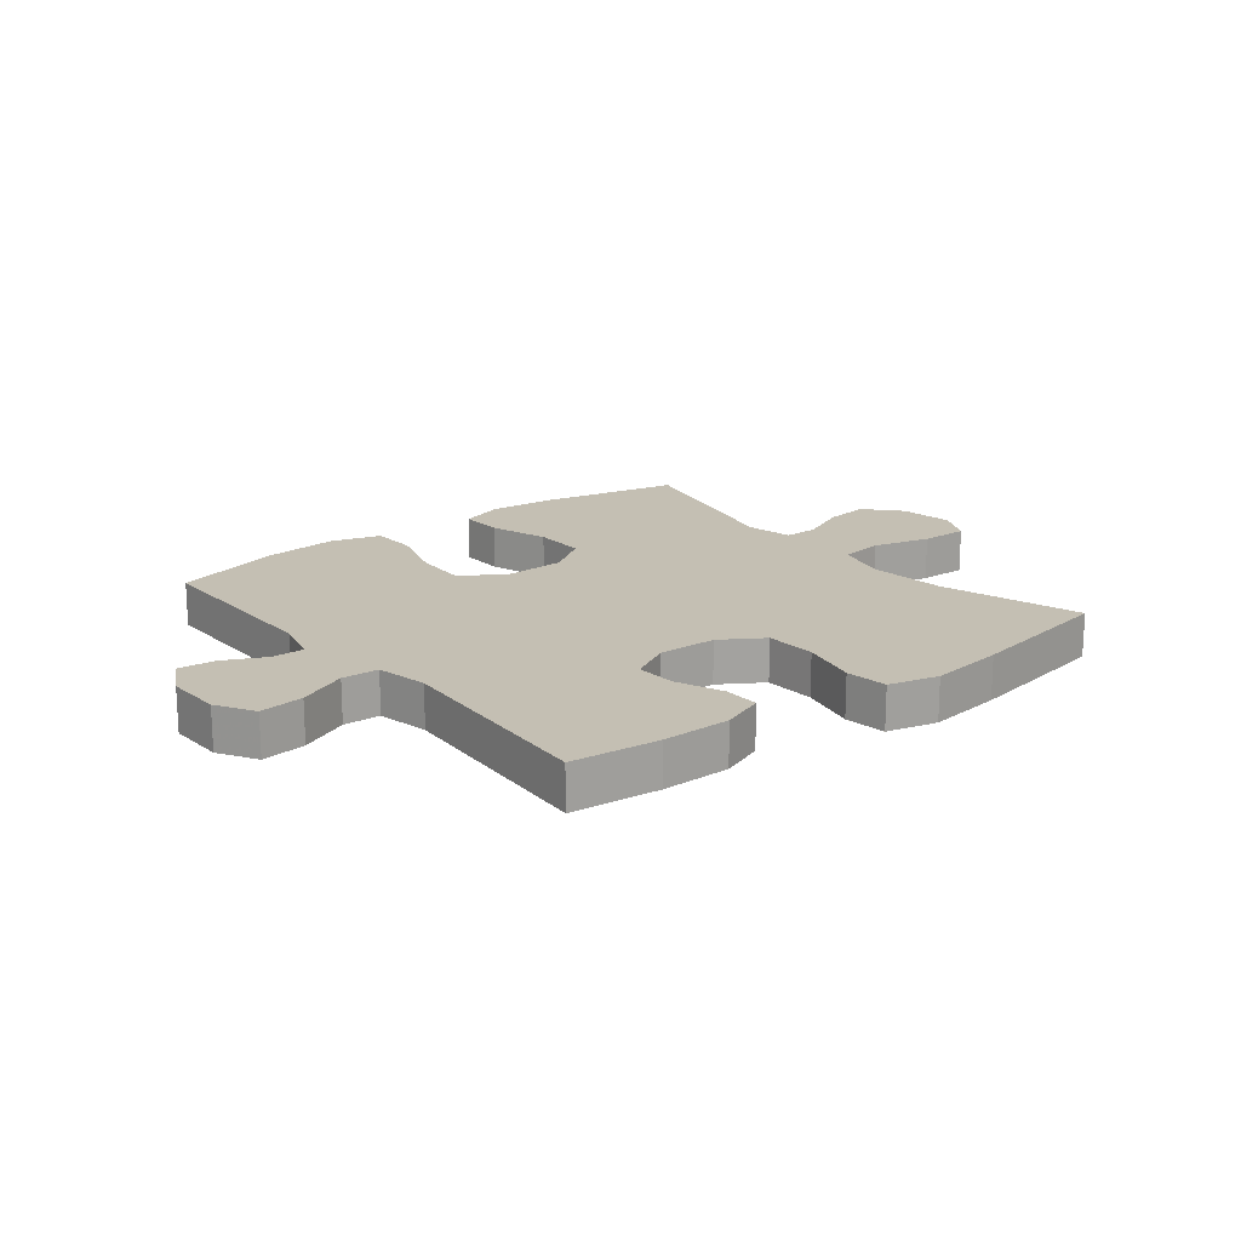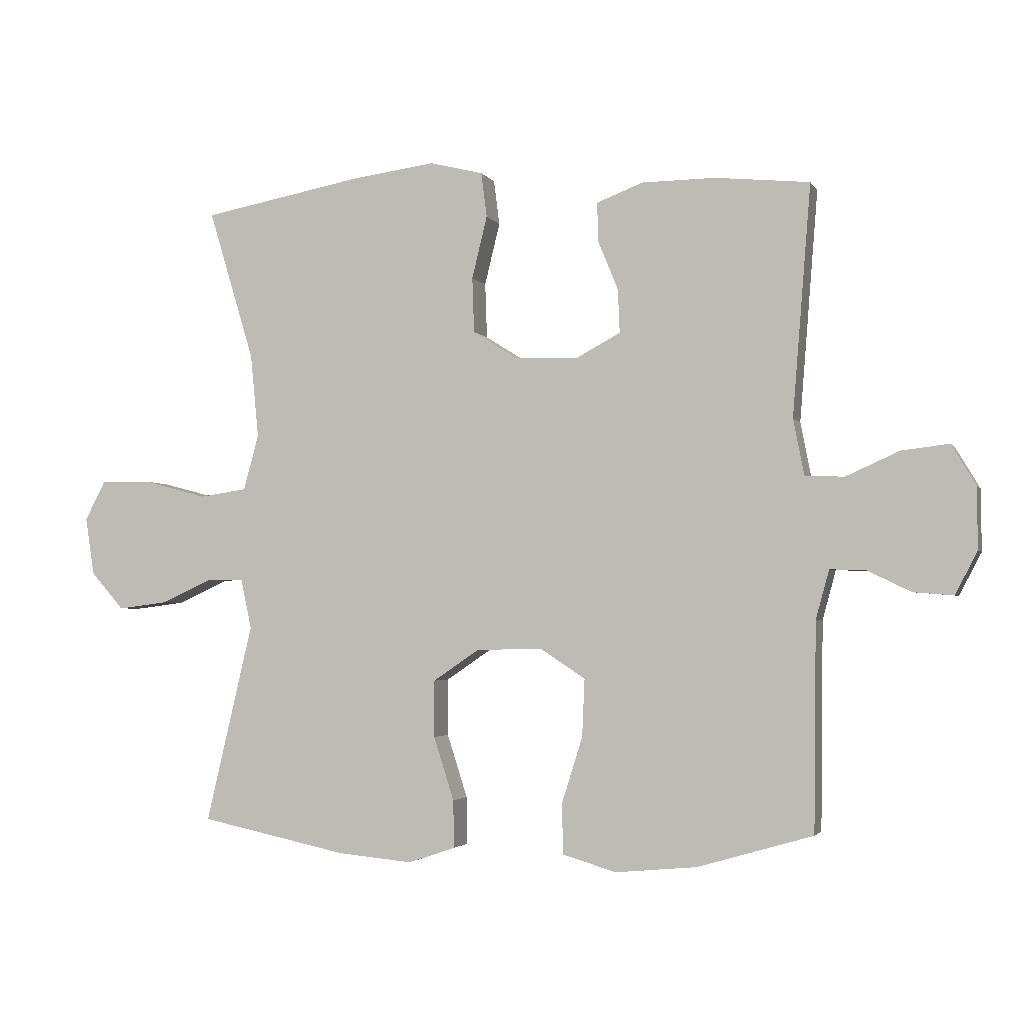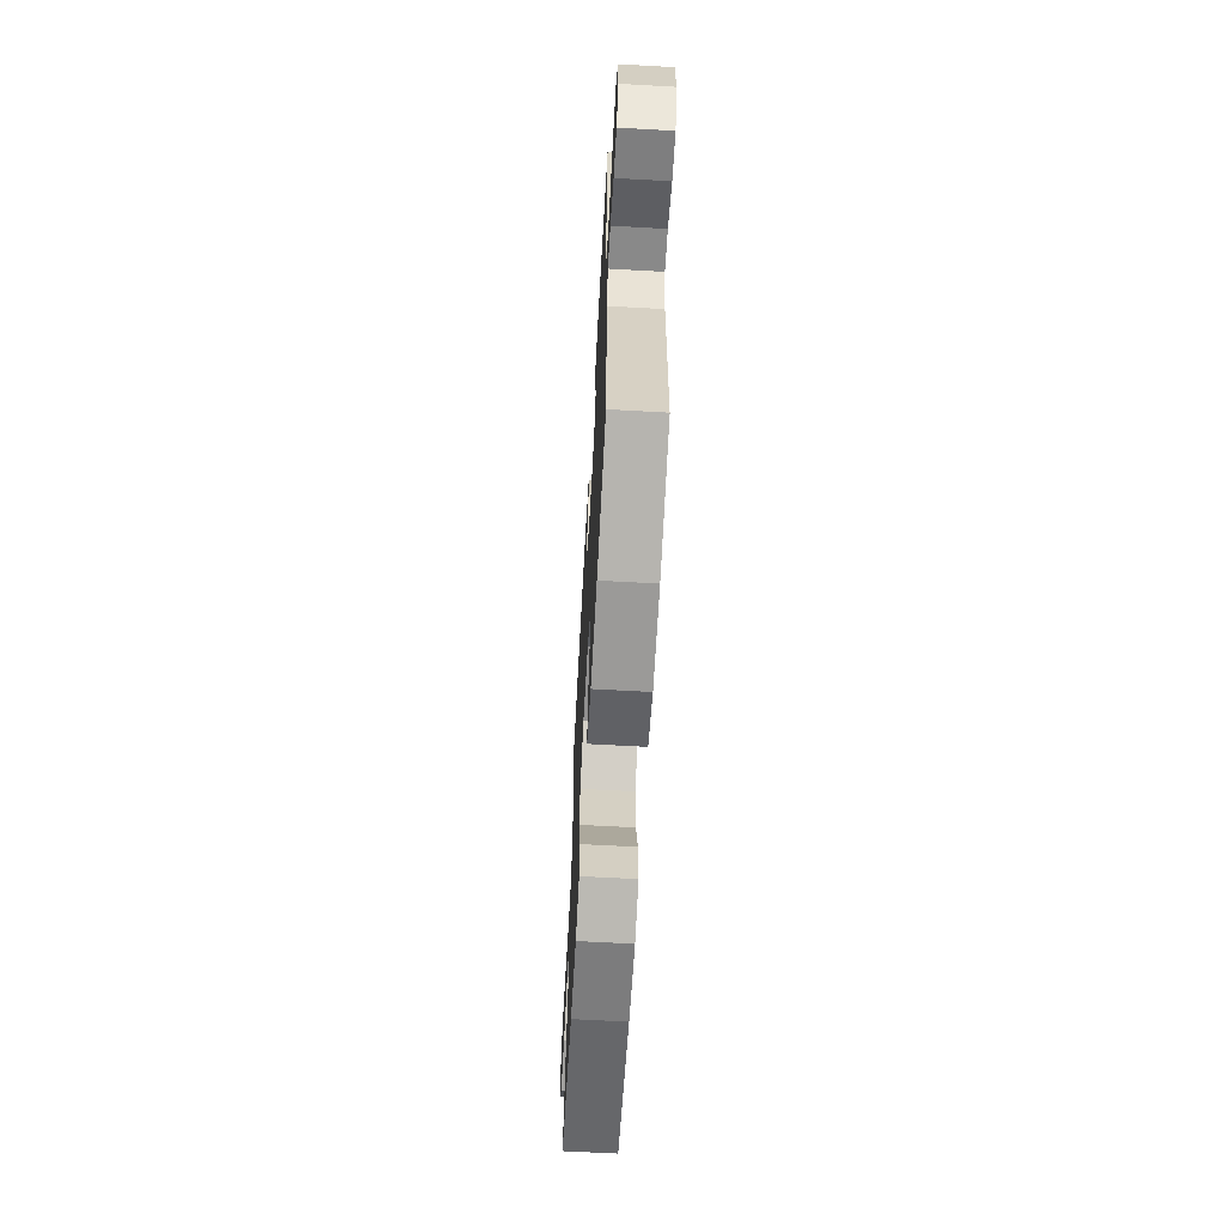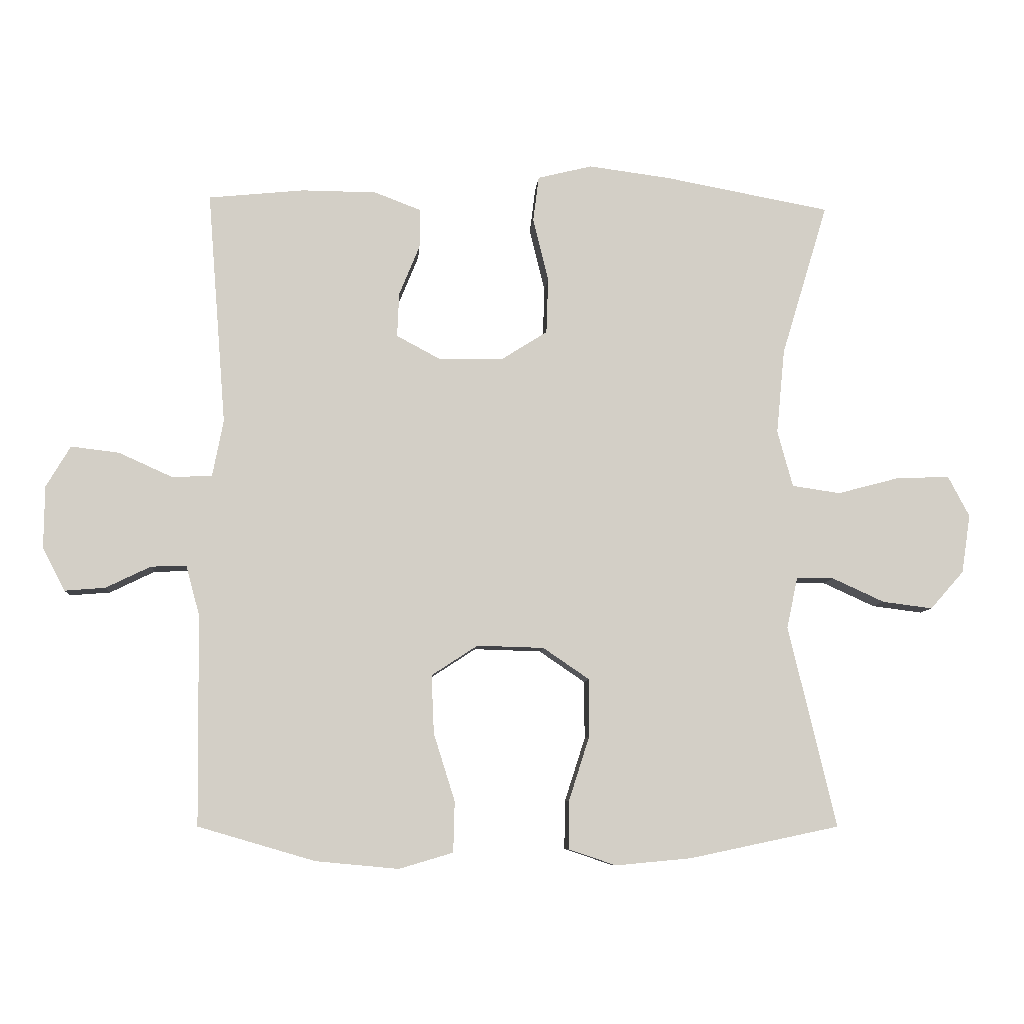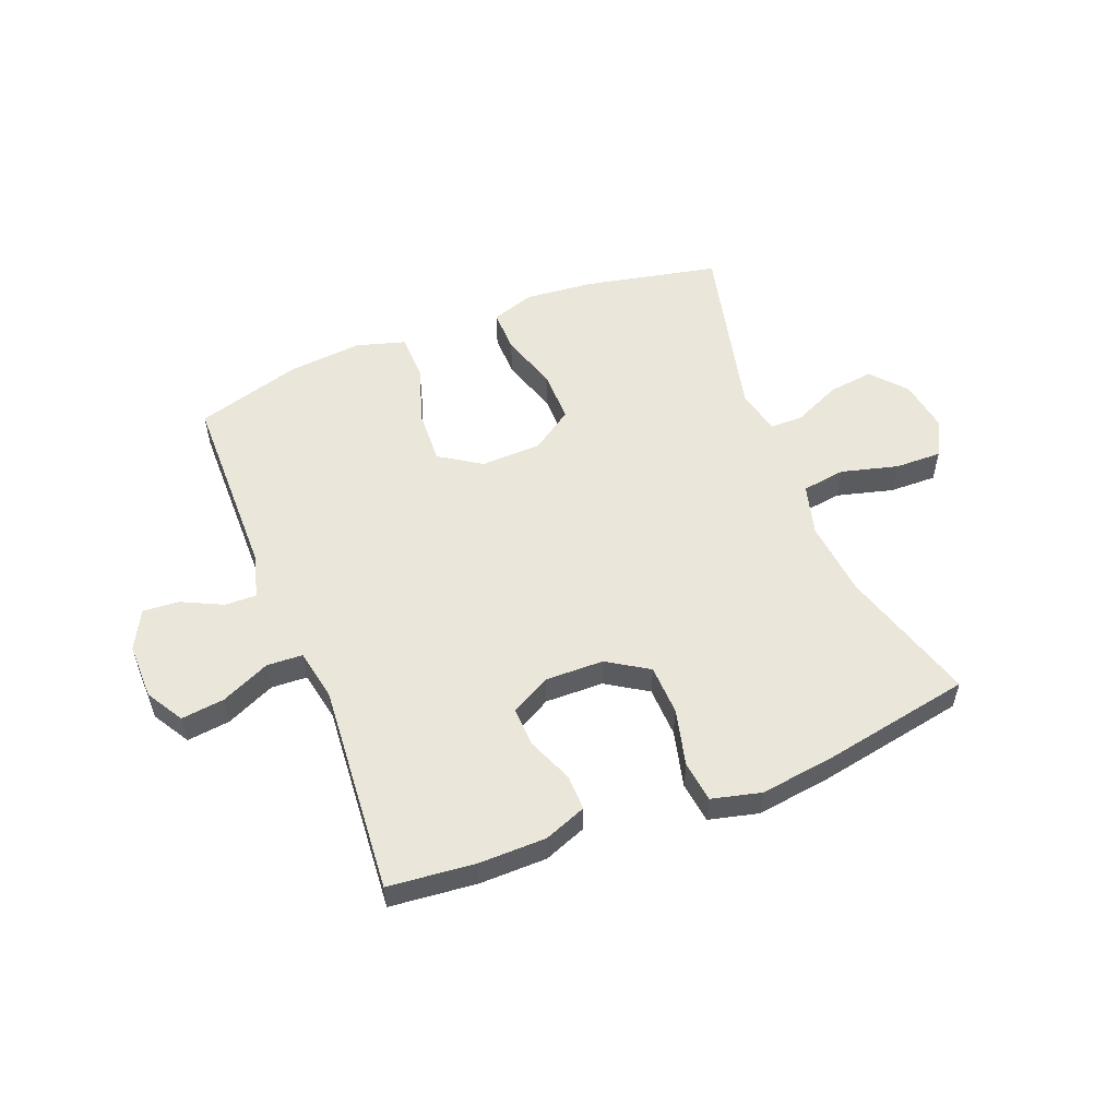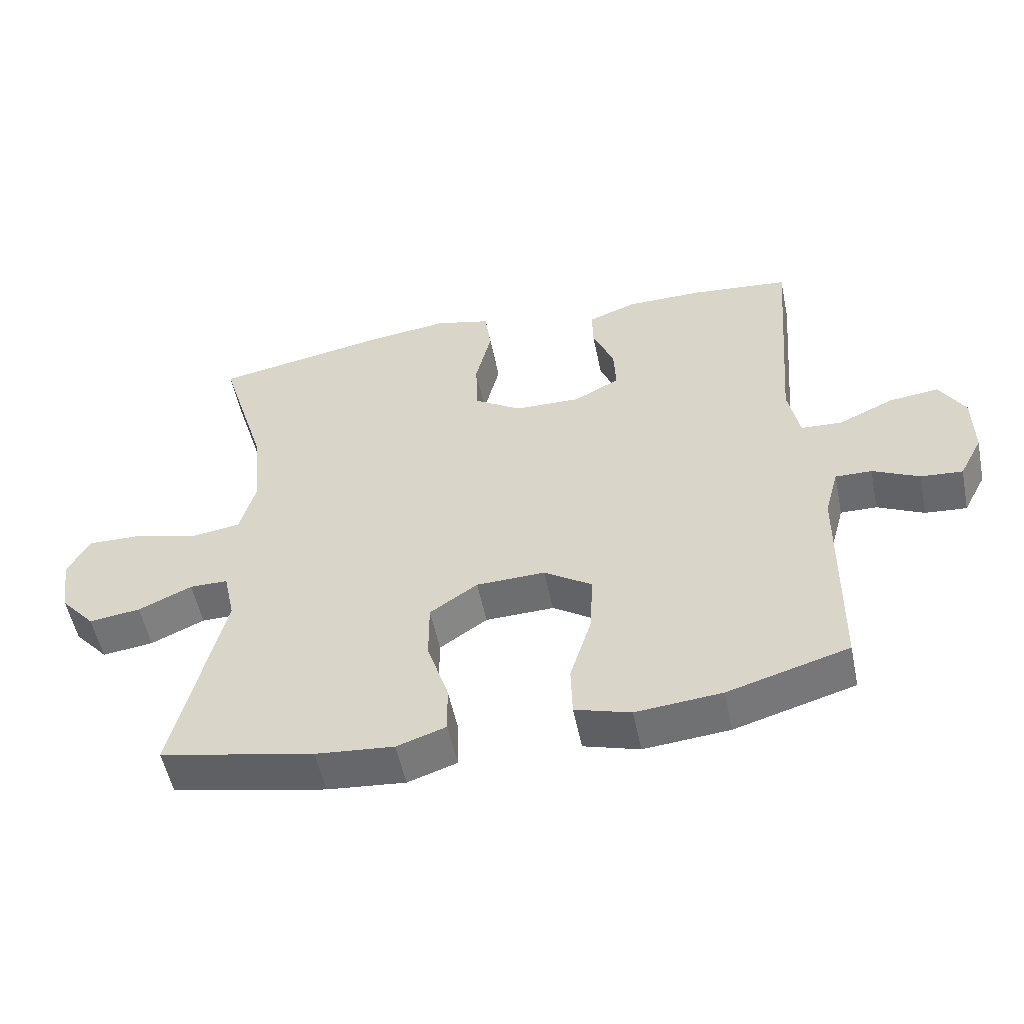
<metadata>
{"format":"obj","ext":"obj","renderer":"f3d","projection":"perspective","resolution":1024,"background":"white","views":[{"elev":17.9,"azim":-38.6,"up":"+Y"},{"elev":-2.7,"azim":-163.5,"up":"+Z"},{"elev":-64.1,"azim":-93.2,"up":"+Z"},{"elev":-8.1,"azim":-4.1,"up":"+Z"},{"elev":54.8,"azim":-21.6,"up":"+Y"},{"elev":-53.8,"azim":-168.4,"up":"+Z"}]}
</metadata>
<code>
v -0.5 0.07 0.5
v -0.351 0.07 0.515
v -0.235 0.07 0.514
v -0.162 0.07 0.486
v -0.163 0.07 0.425
v -0.195 0.07 0.347
v -0.198 0.07 0.278
v -0.129 0.07 0.241
v -0.029 0.07 0.243
v 0.042 0.07 0.288
v 0.045 0.07 0.375
v 0.021 0.07 0.473
v 0.03 0.07 0.544
v 0.115 0.07 0.565
v 0.243 0.07 0.548
v 0.5 0.07 0.5
v 0.428 0.07 0.262
v 0.415 0.07 0.13
v 0.439 0.07 0.042
v 0.514 0.07 0.031
v 0.612 0.07 0.057
v 0.693 0.07 0.059
v 0.726 0.07 -0.004
v 0.712 0.07 -0.095
v 0.66 0.07 -0.154
v 0.582 0.07 -0.144
v 0.501 0.07 -0.107
v 0.443 0.07 -0.107
v 0.426 0.07 -0.186
v 0.5 0.07 -0.5
v 0.267 0.07 -0.549
v 0.149 0.07 -0.56
v 0.075 0.07 -0.535
v 0.076 0.07 -0.46
v 0.108 0.07 -0.36
v 0.108 0.07 -0.27
v 0.036 0.07 -0.221
v -0.068 0.07 -0.218
v -0.14 0.07 -0.265
v -0.136 0.07 -0.356
v -0.103 0.07 -0.461
v -0.105 0.07 -0.54
v -0.189 0.07 -0.565
v -0.318 0.07 -0.553
v -0.5 0.07 -0.5
v -0.504 0.07 -0.173
v -0.525 0.07 -0.096
v -0.58 0.07 -0.097
v -0.65 0.07 -0.131
v -0.713 0.07 -0.136
v -0.748 0.07 -0.069
v -0.747 0.07 0.028
v -0.709 0.07 0.092
v -0.634 0.07 0.083
v -0.55 0.07 0.045
v -0.488 0.07 0.048
v -0.471 0.07 0.136
v -0.5 0 0.5
v -0.351 0 0.515
v -0.235 0 0.514
v -0.162 0 0.486
v -0.163 0 0.425
v -0.195 0 0.347
v -0.198 0 0.278
v -0.129 0 0.241
v -0.029 0 0.243
v 0.042 0 0.288
v 0.045 0 0.375
v 0.021 0 0.473
v 0.03 0 0.544
v 0.115 0 0.565
v 0.243 0 0.548
v 0.5 0 0.5
v 0.428 0 0.262
v 0.415 0 0.13
v 0.439 0 0.042
v 0.514 0 0.031
v 0.612 0 0.057
v 0.693 0 0.059
v 0.726 0 -0.004
v 0.712 0 -0.095
v 0.66 0 -0.154
v 0.582 0 -0.144
v 0.501 0 -0.107
v 0.443 0 -0.107
v 0.426 0 -0.186
v 0.5 0 -0.5
v 0.267 0 -0.549
v 0.149 0 -0.56
v 0.075 0 -0.535
v 0.076 0 -0.46
v 0.108 0 -0.36
v 0.108 0 -0.27
v 0.036 0 -0.221
v -0.068 0 -0.218
v -0.14 0 -0.265
v -0.136 0 -0.356
v -0.103 0 -0.461
v -0.105 0 -0.54
v -0.189 0 -0.565
v -0.318 0 -0.553
v -0.5 0 -0.5
v -0.504 0 -0.173
v -0.525 0 -0.096
v -0.58 0 -0.097
v -0.65 0 -0.131
v -0.713 0 -0.136
v -0.748 0 -0.069
v -0.747 0 0.028
v -0.709 0 0.092
v -0.634 0 0.083
v -0.55 0 0.045
v -0.488 0 0.048
v -0.471 0 0.136
f 53 54 55
f 52 53 55
f 51 52 55
f 50 51 55
f 49 50 55
f 48 49 55
f 47 48 55 56
f 46 47 56
f 46 56 57
f 45 46 57
f 44 45 57
f 43 44 57
f 42 43 57
f 41 42 57
f 40 41 57
f 33 34 35
f 32 33 35
f 31 32 35
f 30 31 35
f 29 30 35
f 28 29 35 36
f 25 26 27
f 24 25 27
f 23 24 27
f 22 23 27
f 21 22 27
f 20 21 27
f 19 20 27 28
f 28 36 37
f 19 28 37
f 18 19 37
f 15 16 17
f 14 15 17
f 13 14 17
f 12 13 17
f 11 12 17
f 17 18 37
f 11 17 37
f 10 11 37
f 4 5 6
f 3 4 6
f 2 3 6
f 1 2 6
f 57 1 6
f 57 6 7
f 39 40 57 7
f 38 39 7 8
f 9 10 37 38
f 8 9 38
f 112 111 110
f 112 110 109
f 112 109 108
f 112 108 107
f 112 107 106
f 112 106 105
f 113 112 105 104
f 113 104 103
f 114 113 103
f 114 103 102
f 114 102 101
f 114 101 100
f 114 100 99
f 114 99 98
f 114 98 97
f 92 91 90
f 92 90 89
f 92 89 88
f 92 88 87
f 92 87 86
f 93 92 86 85
f 84 83 82
f 84 82 81
f 84 81 80
f 84 80 79
f 84 79 78
f 84 78 77
f 85 84 77 76
f 94 93 85
f 94 85 76
f 94 76 75
f 74 73 72
f 74 72 71
f 74 71 70
f 74 70 69
f 74 69 68
f 94 75 74
f 94 74 68
f 94 68 67
f 63 62 61
f 63 61 60
f 63 60 59
f 63 59 58
f 63 58 114
f 64 63 114
f 64 114 97 96
f 65 64 96 95
f 95 94 67 66
f 95 66 65
f 1 58 59 2
f 2 59 60 3
f 3 60 61 4
f 4 61 62 5
f 5 62 63 6
f 6 63 64 7
f 7 64 65 8
f 8 65 66 9
f 9 66 67 10
f 10 67 68 11
f 11 68 69 12
f 12 69 70 13
f 13 70 71 14
f 14 71 72 15
f 15 72 73 16
f 16 73 74 17
f 17 74 75 18
f 18 75 76 19
f 19 76 77 20
f 20 77 78 21
f 21 78 79 22
f 22 79 80 23
f 23 80 81 24
f 24 81 82 25
f 25 82 83 26
f 26 83 84 27
f 27 84 85 28
f 28 85 86 29
f 29 86 87 30
f 30 87 88 31
f 31 88 89 32
f 32 89 90 33
f 33 90 91 34
f 34 91 92 35
f 35 92 93 36
f 36 93 94 37
f 37 94 95 38
f 38 95 96 39
f 39 96 97 40
f 40 97 98 41
f 41 98 99 42
f 42 99 100 43
f 43 100 101 44
f 44 101 102 45
f 45 102 103 46
f 46 103 104 47
f 47 104 105 48
f 48 105 106 49
f 49 106 107 50
f 50 107 108 51
f 51 108 109 52
f 52 109 110 53
f 53 110 111 54
f 54 111 112 55
f 55 112 113 56
f 56 113 114 57
f 57 114 58 1

</code>
